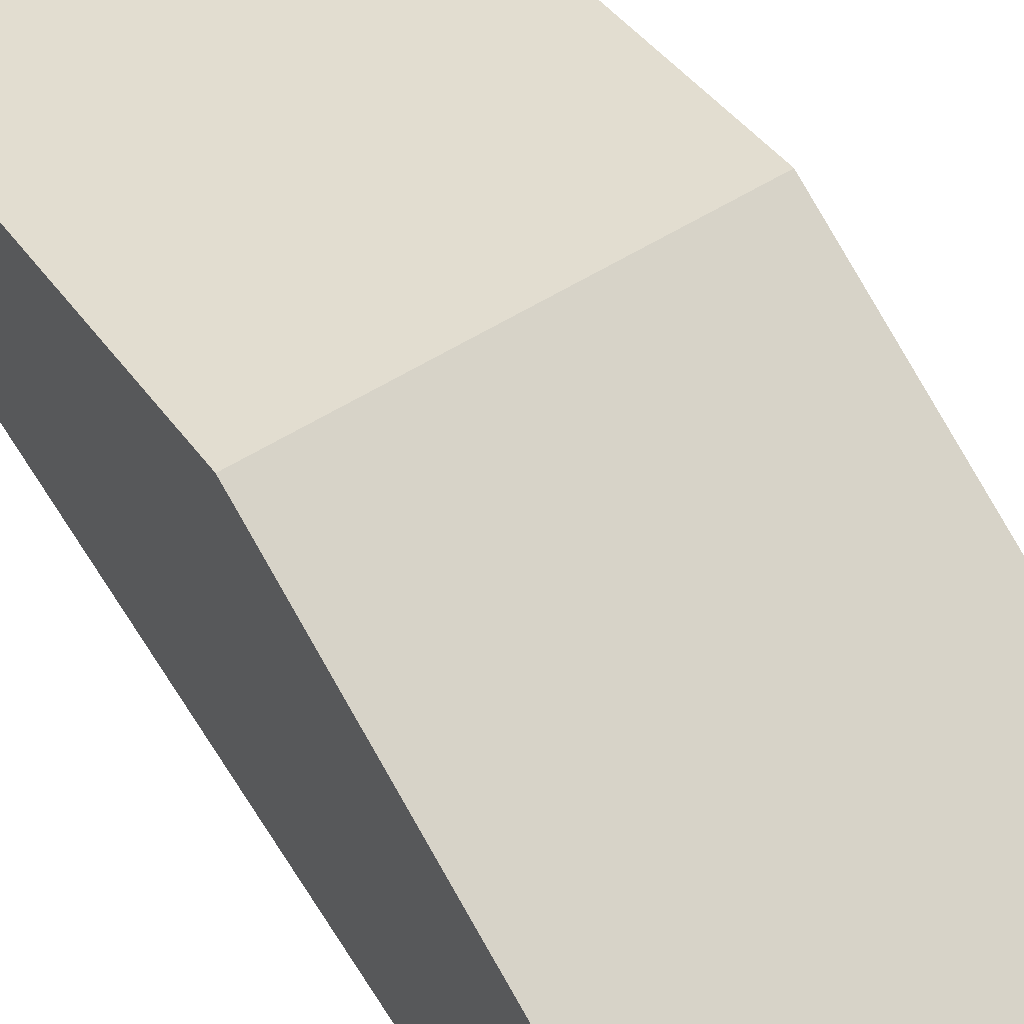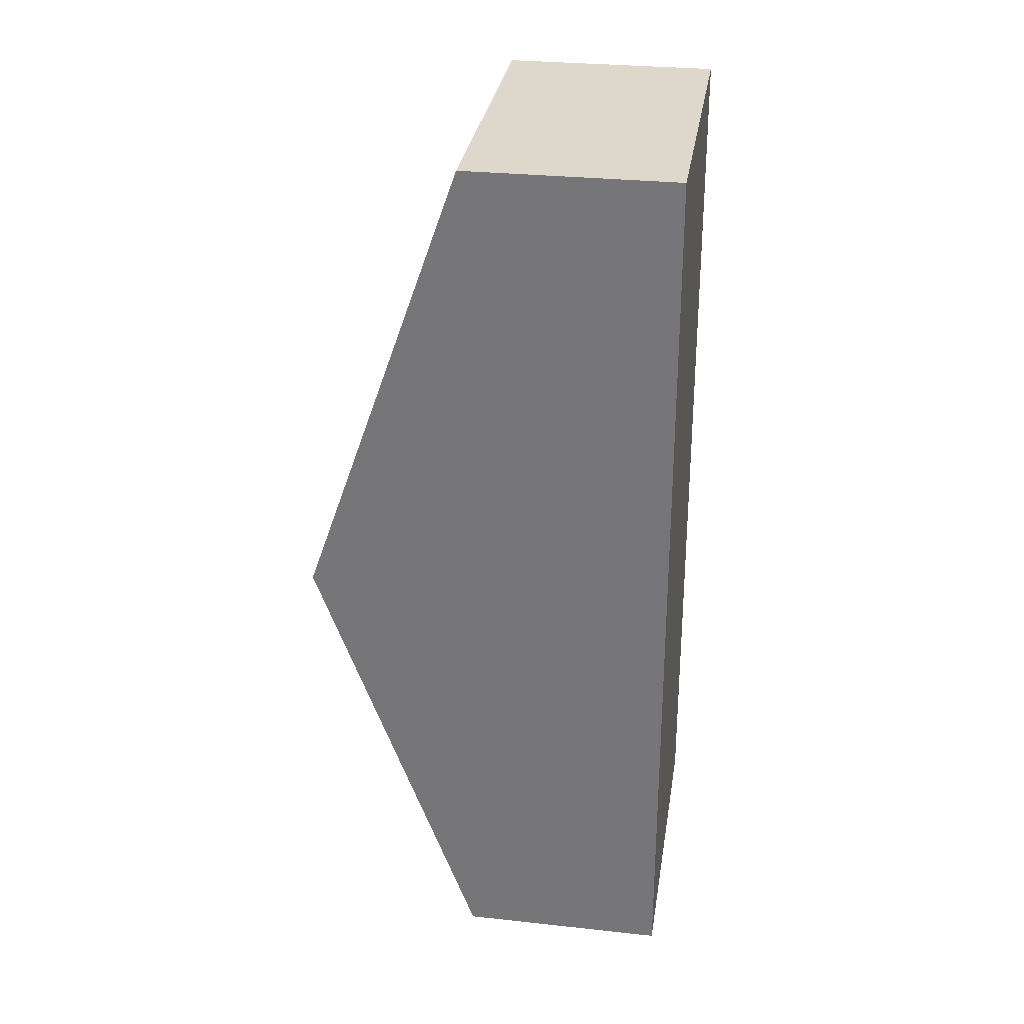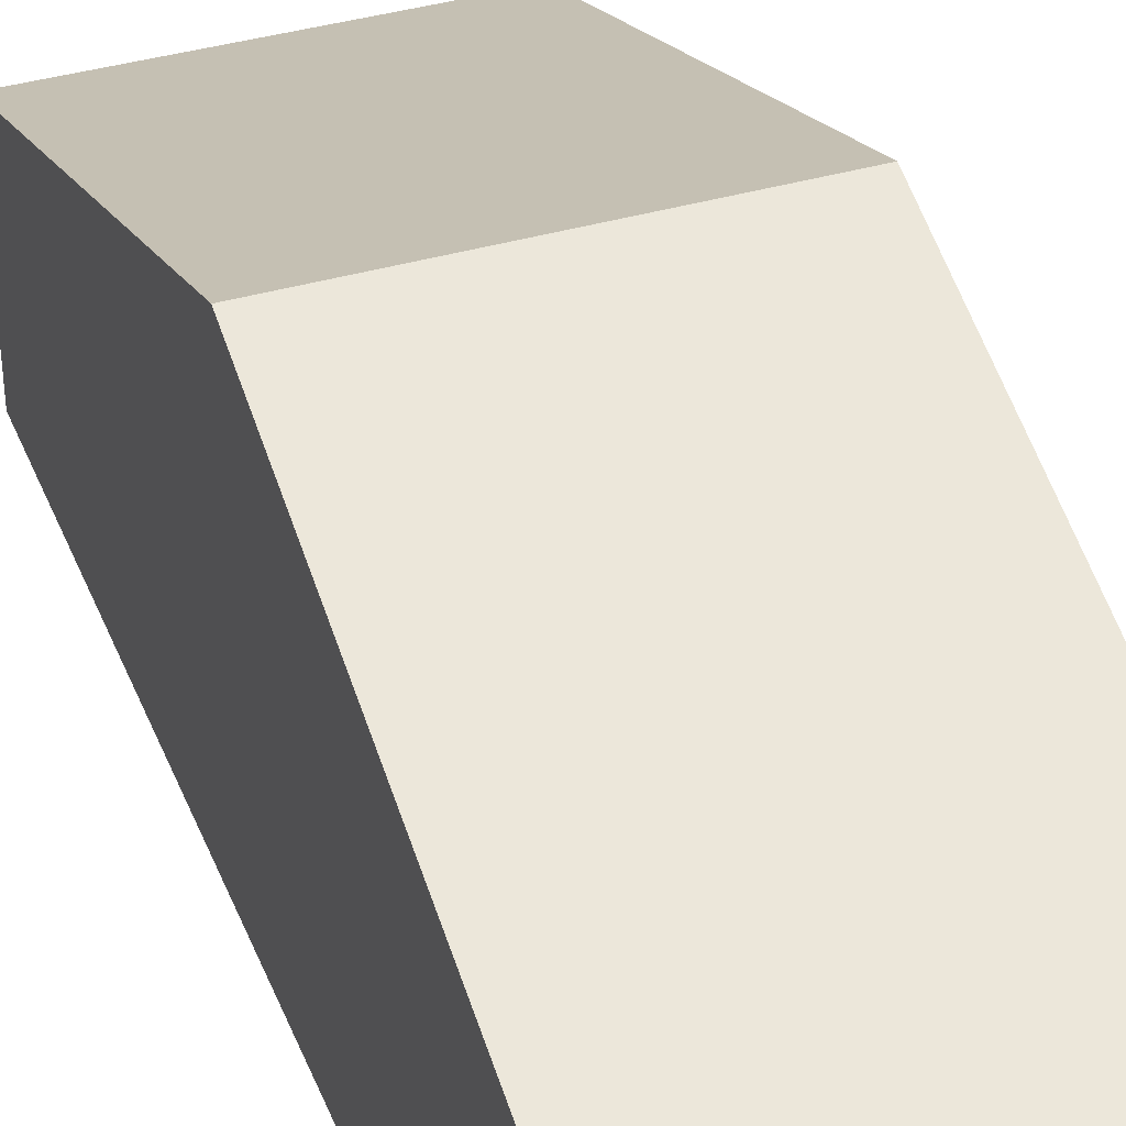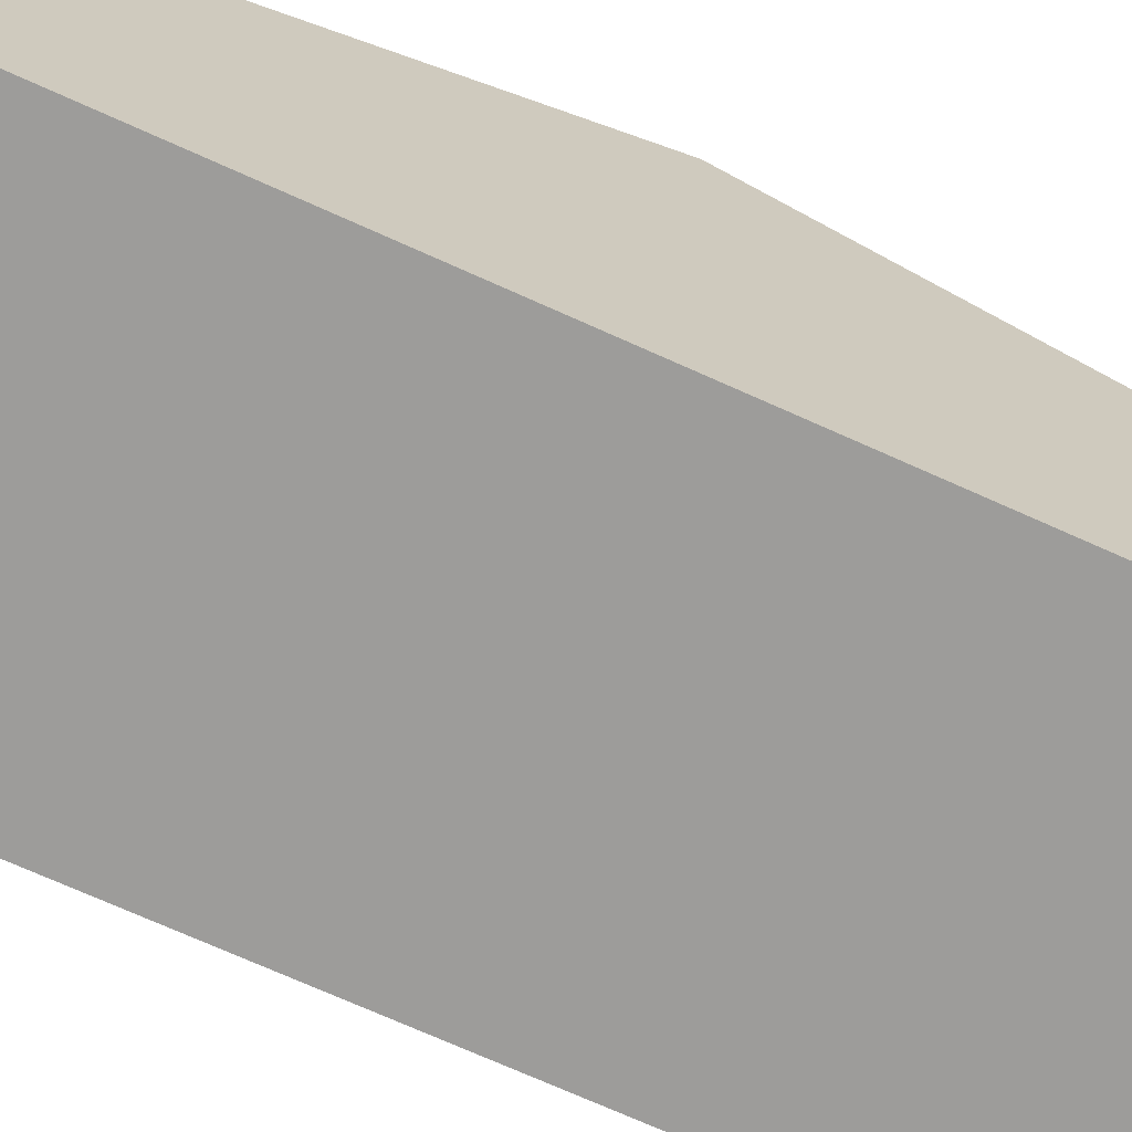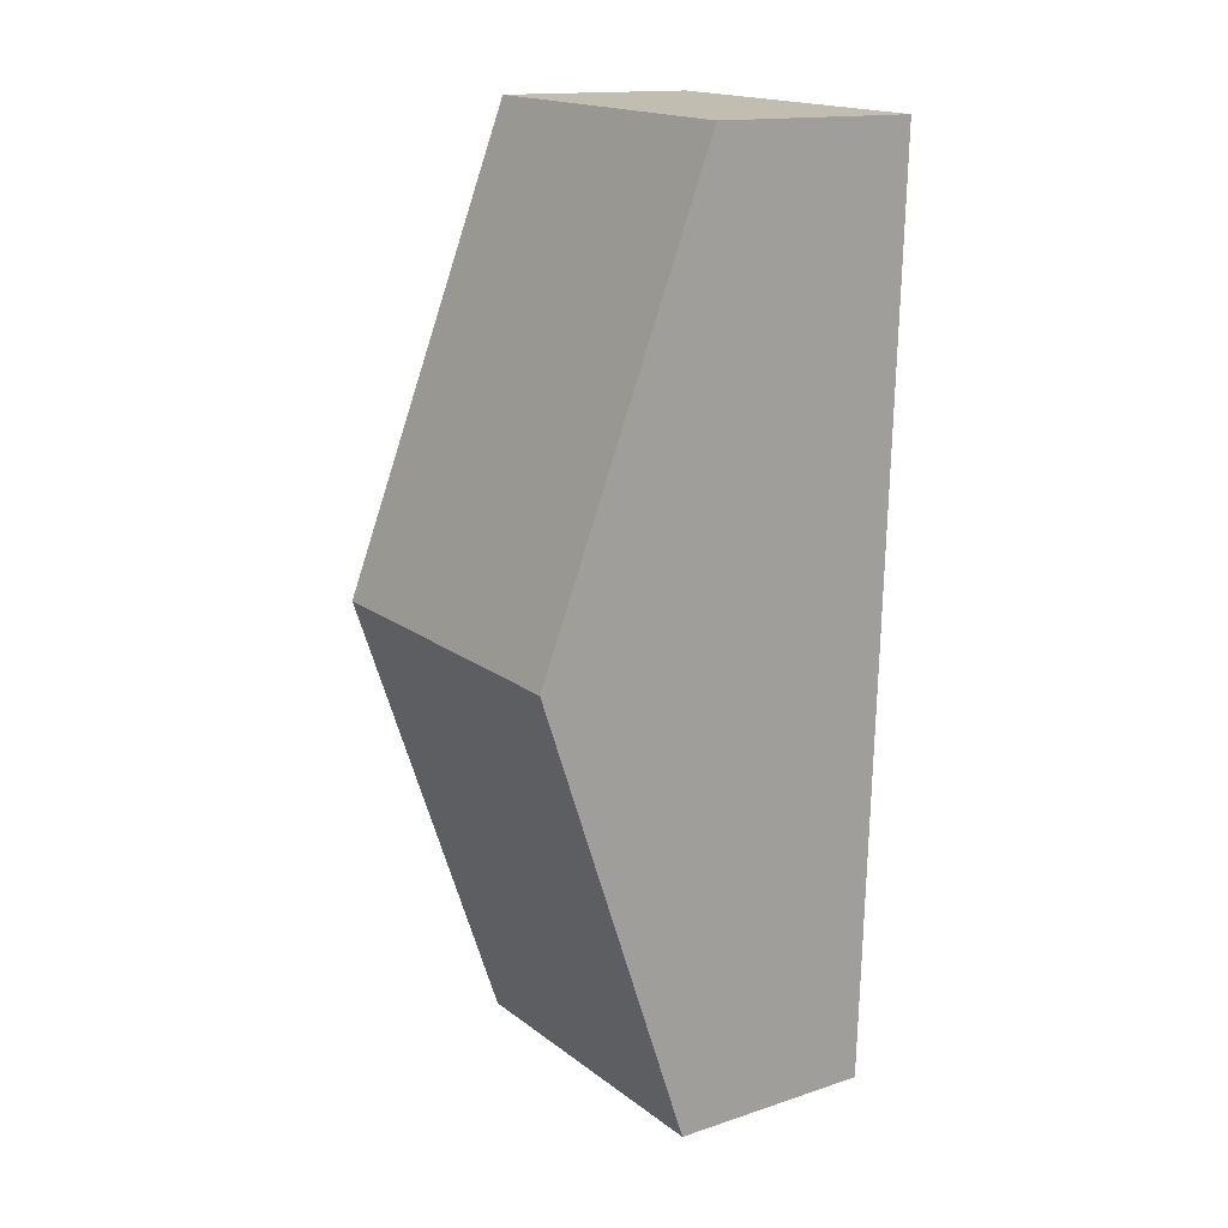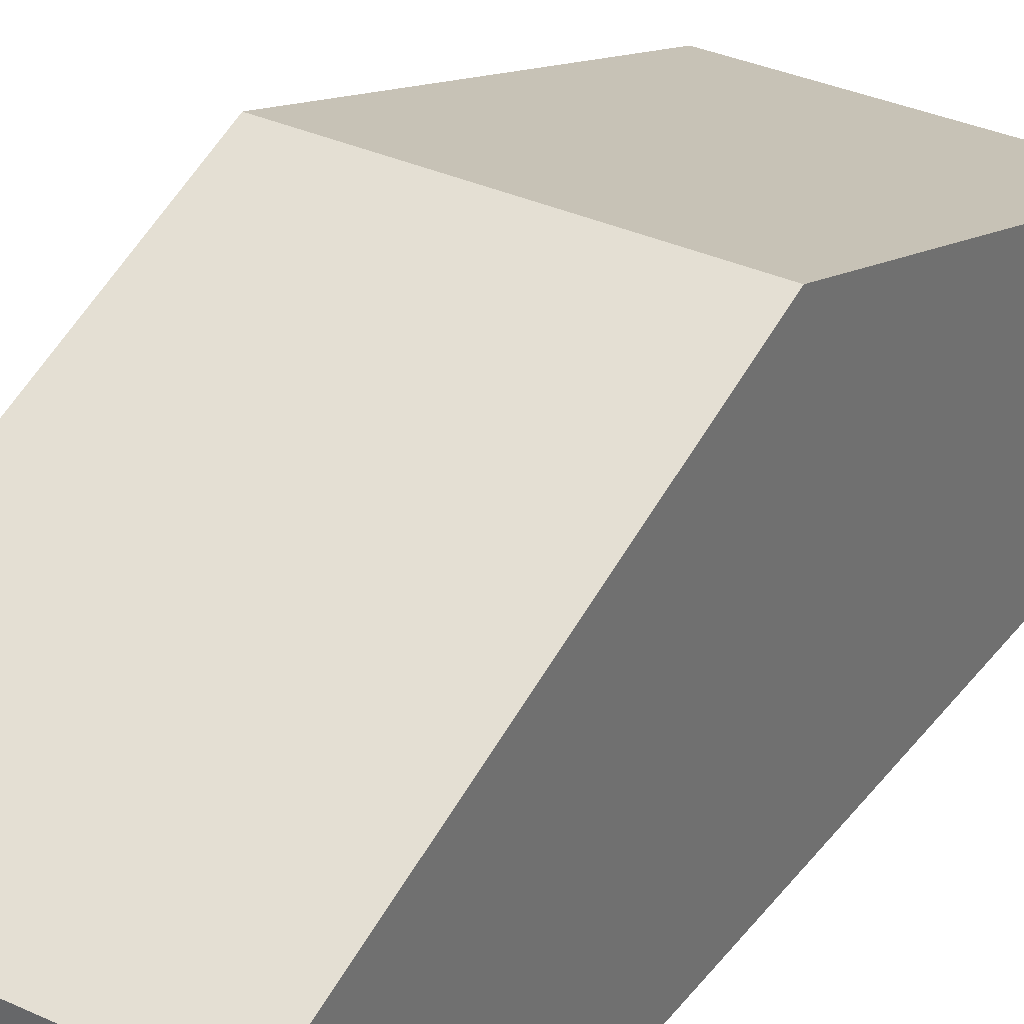
<metadata>
{"format":"obj","ext":"obj","renderer":"f3d","projection":"perspective","resolution":1024,"background":"white","views":[{"elev":60.3,"azim":146.0,"up":"+Y"},{"elev":29.5,"azim":-80.9,"up":"+Z"},{"elev":38.2,"azim":157.6,"up":"+Y"},{"elev":-70.3,"azim":-116.5,"up":"+Y"},{"elev":15.1,"azim":-124.9,"up":"+Z"},{"elev":33.9,"azim":30.0,"up":"+Y"}]}
</metadata>
<code>
v  0.391 2.412 -10.58
v  3.905 4.292 -5.16
v  4.091 2.412 -10.45
v  0.196 4.292 -5.291
v  3.719 2.412 0.131
v  0 2.412 1.477e-16
v  0 0 0
v  3.719 -8.021e-18 0.131
v  3.905 3.16e-16 -5.16
v  4.091 6.4e-16 -10.45
v  0.391 6.479e-16 -10.58
v  0.196 3.24e-16 -5.291
g defaultobject
f 1 2 3
f 2 1 4
f 4 5 2
f 5 4 6
f 7 5 6
f 5 7 8
f 8 2 5
f 2 8 9
f 2 9 3
f 3 9 10
f 10 1 3
f 1 10 11
f 4 7 6
f 7 4 12
f 12 4 1
f 12 1 11
f 9 11 10
f 11 9 12
f 12 9 8
f 12 8 7

</code>
